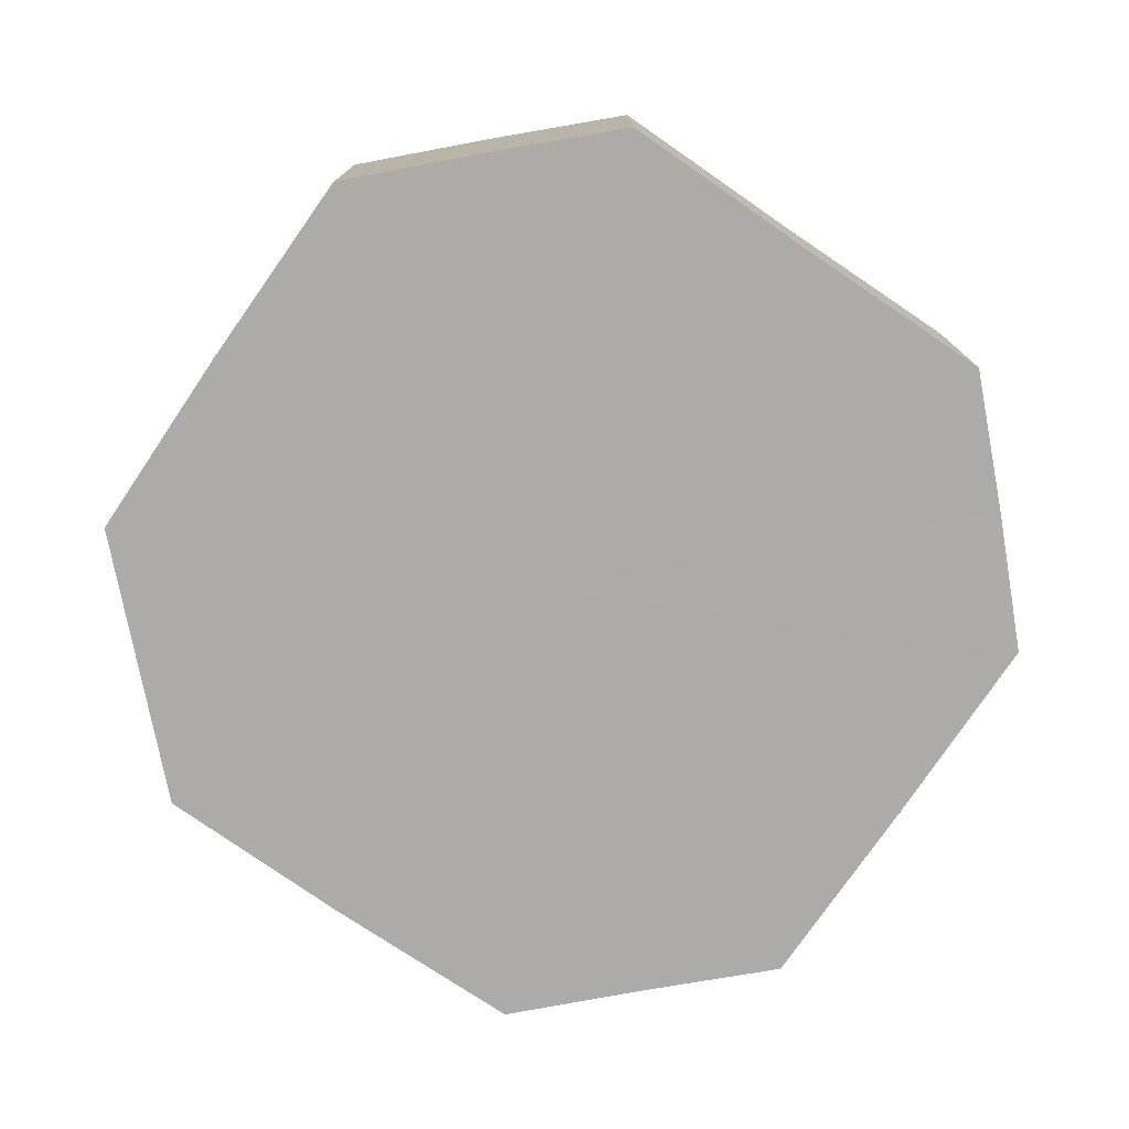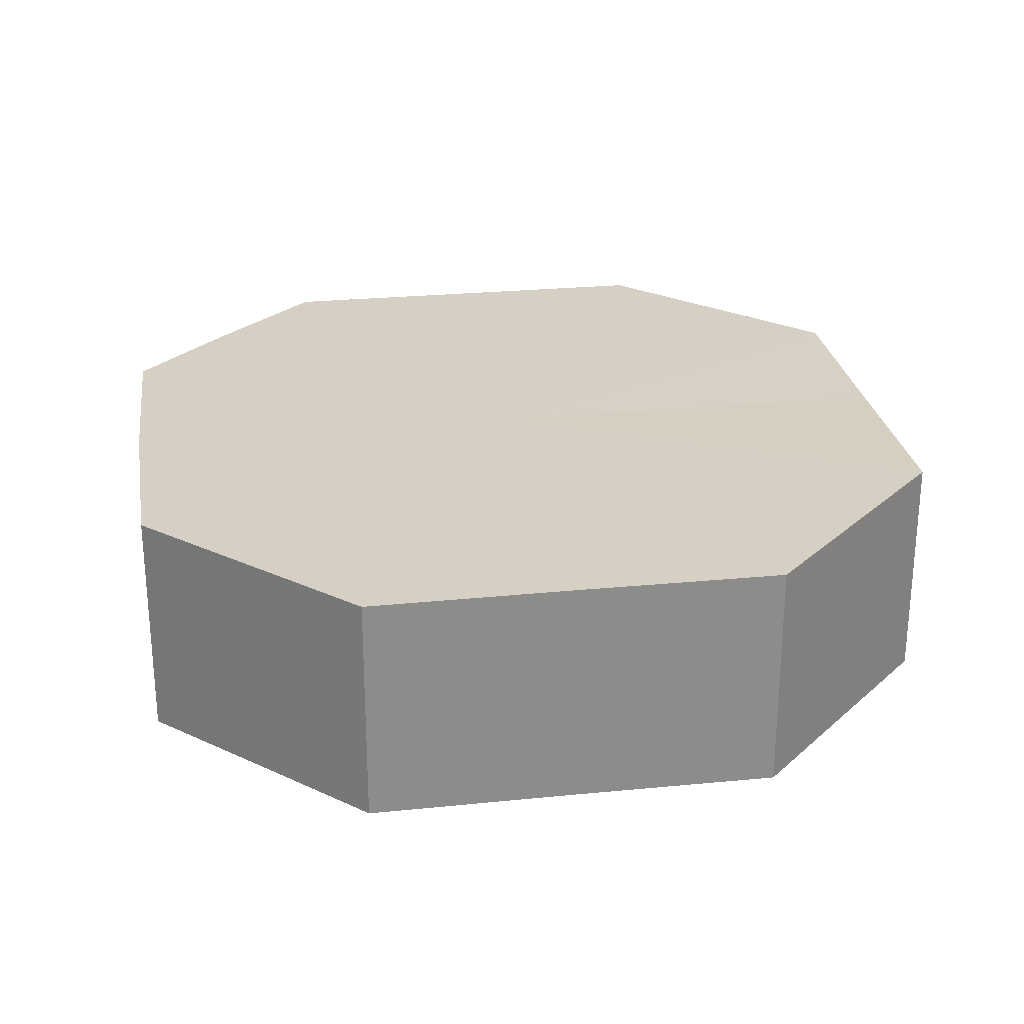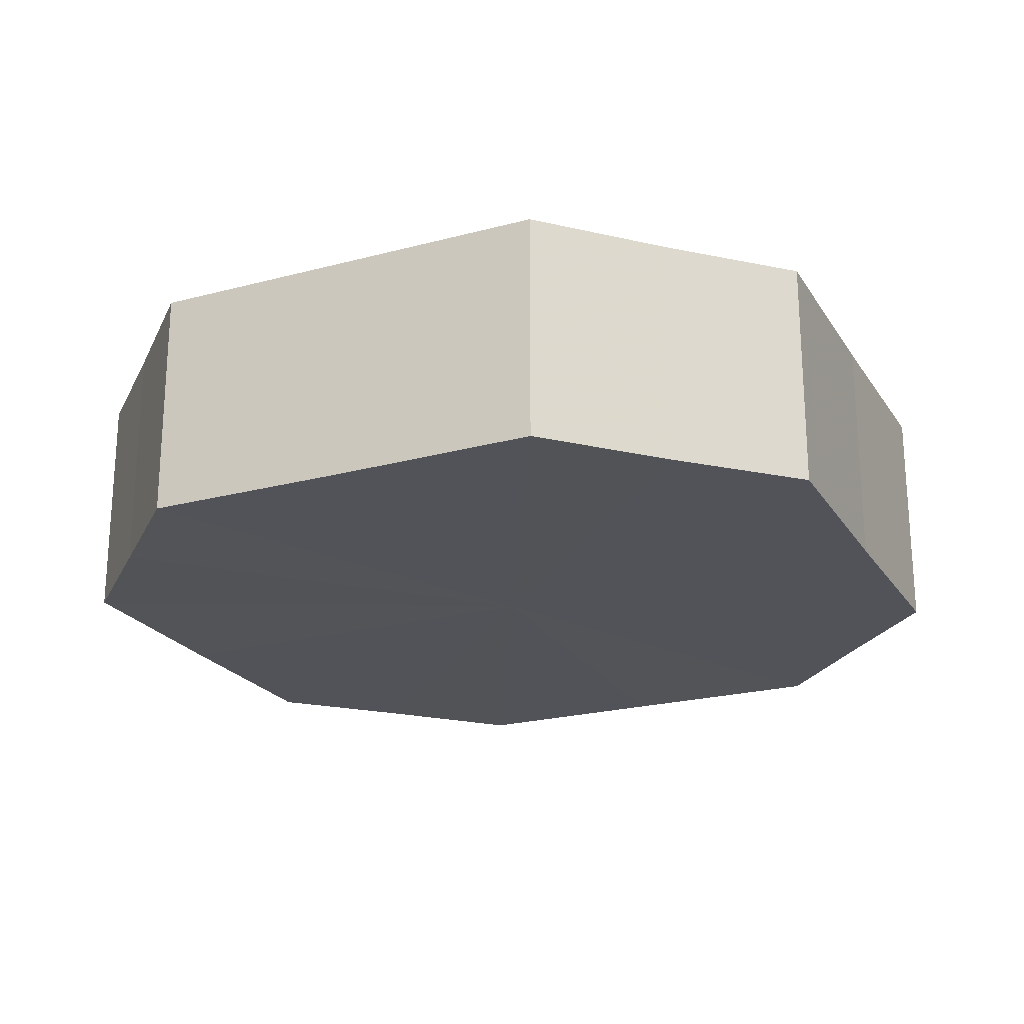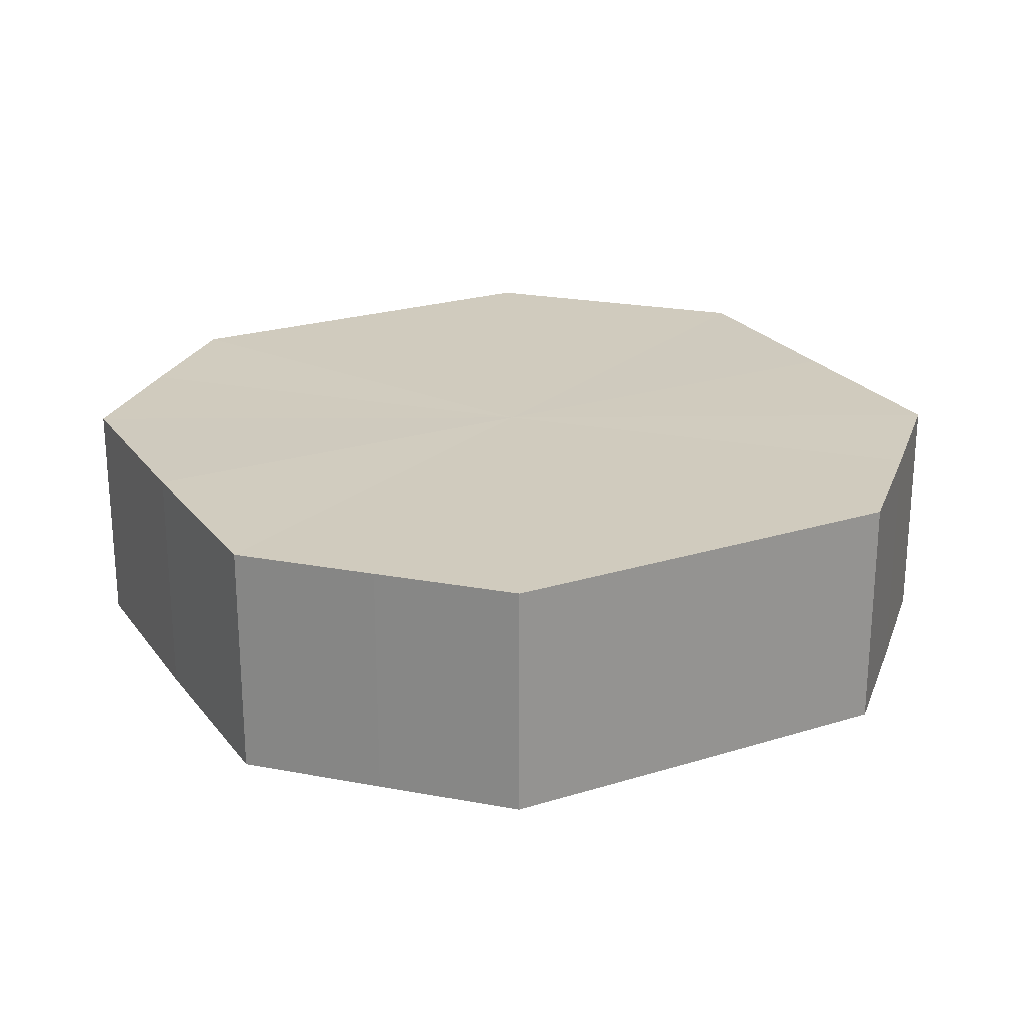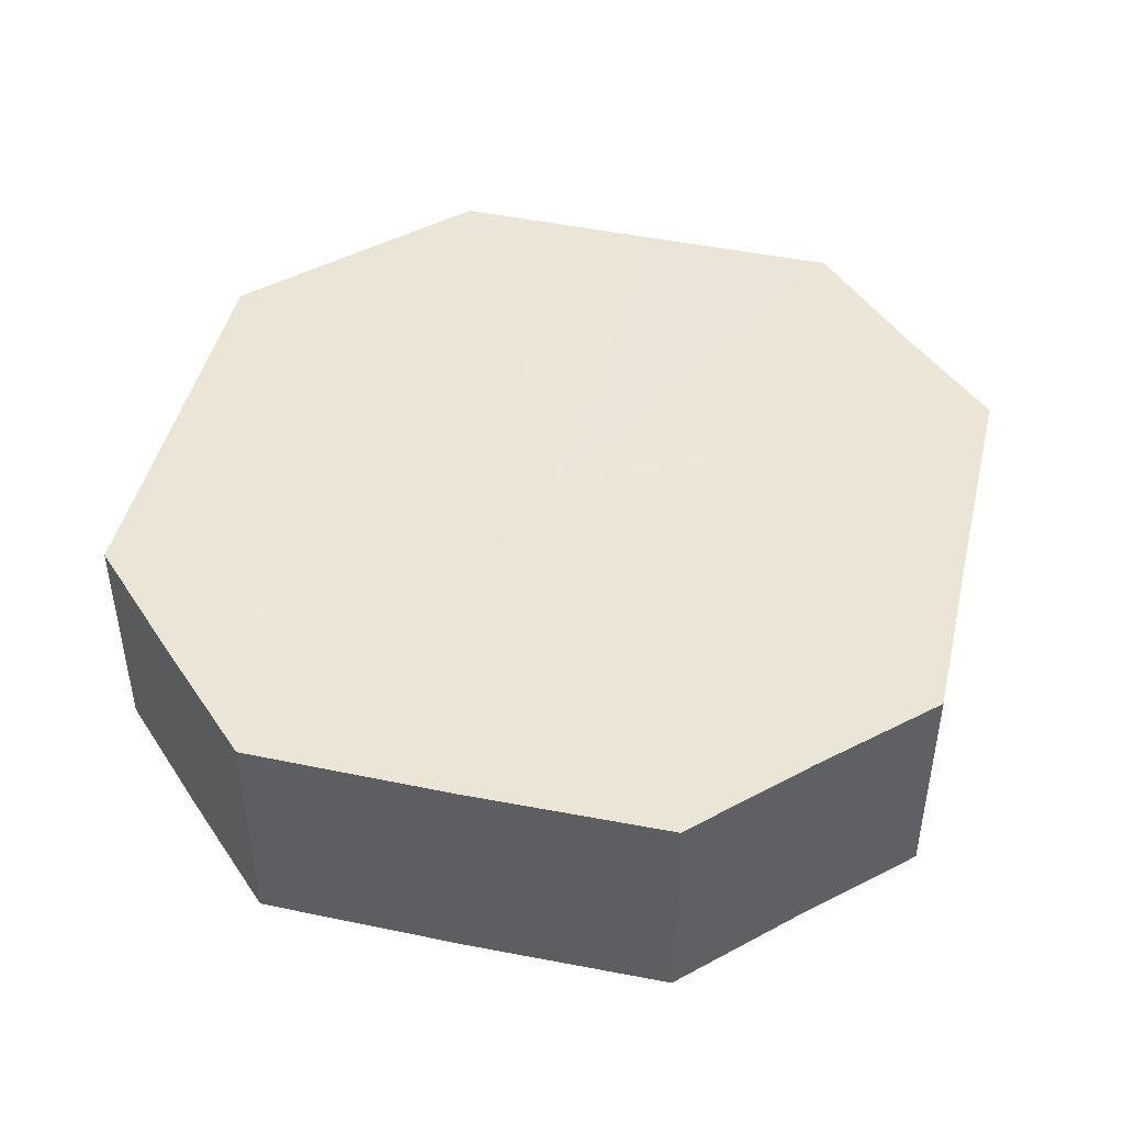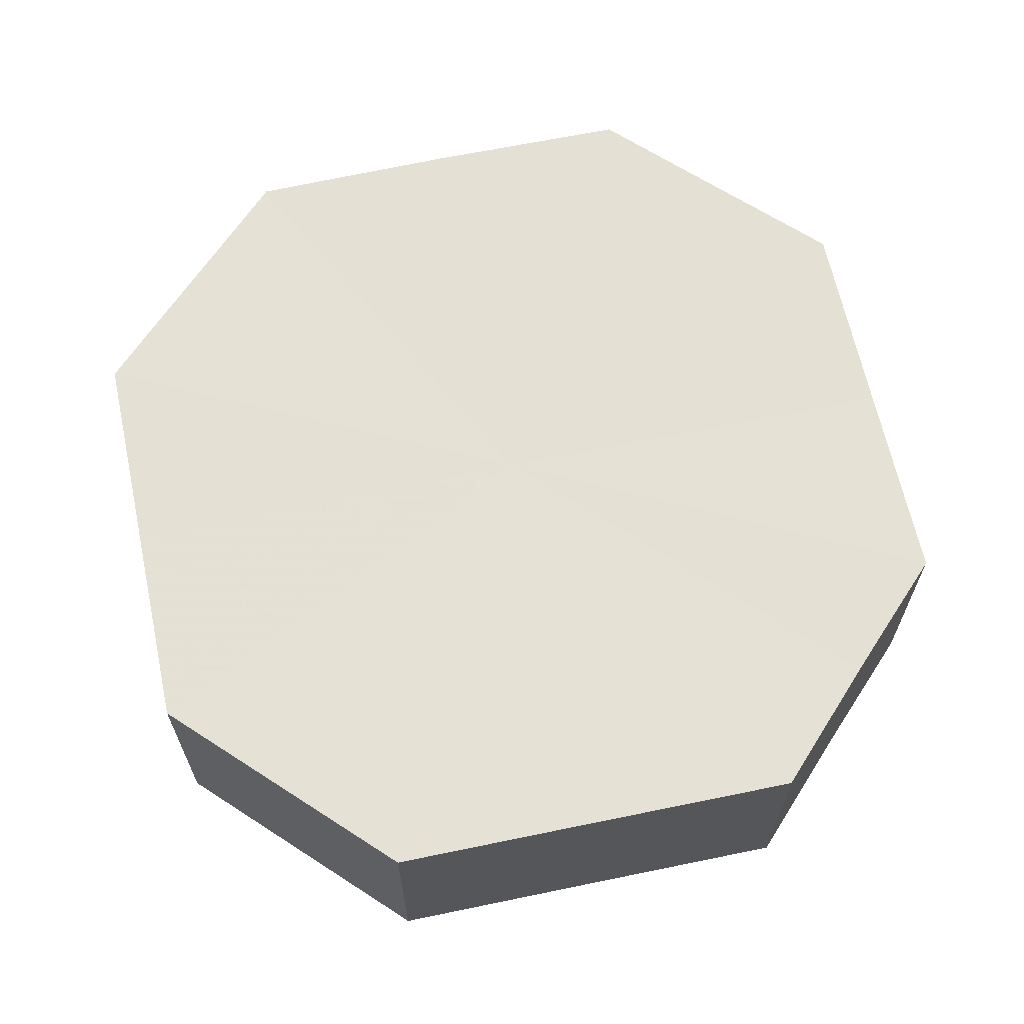
<metadata>
{"format":"obj","ext":"obj","renderer":"f3d","projection":"perspective","resolution":1024,"background":"white","views":[{"elev":-76.4,"azim":10.5,"up":"+Z"},{"elev":26.2,"azim":36.2,"up":"+Z"},{"elev":-22.6,"azim":159.5,"up":"+Z"},{"elev":23.5,"azim":-72.5,"up":"+Z"},{"elev":45.8,"azim":148.3,"up":"+Z"},{"elev":65.3,"azim":-57.1,"up":"+Z"}]}
</metadata>
<code>
o 9771
v 2244 1916 10.73
v 2244 1916 10.73
v 2244 1916 10.74
v 2244 1916 10.73
v 2244 1916 10.74
v 2244 1916 10.73
v 2244 1916 10.74
v 2244 1916 10.73
v 2244 1916 10.74
v 2244 1916 10.73
v 2244 1916 10.74
v 2244 1916 10.73
v 2244 1916 10.74
v 2244 1916 10.73
v 2244 1916 10.74
v 2244 1916 10.73
v 2244 1916 10.74
v 2244 1916 10.73
v 2244 1916 10.74
v 2244 1916 10.73
v 2244 1916 10.74
v 2244 1916 10.73
v 2244 1916 10.74
v 2244 1916 10.73
v 2244 1916 10.74
v 2244 1916 10.73
v 2244 1916 10.74
v 2244 1916 10.73
v 2244 1916 10.74
v 2244 1916 10.73
v 2244 1916 10.74
v 2244 1916 10.74
v 2244 1916 10.74
v 2244 1916 10.73
v 2244 1916 10.74
v 2244 1916 10.73
v 2244 1916 10.74
v 2244 1916 10.74
v 2244 1916 10.73
v 2244 1916 10.74
v 2244 1916 10.73
v 2244 1916 10.73
v 2244 1916 10.74
v 2244 1916 10.74
v 2244 1916 10.73
v 2244 1916 10.74
v 2244 1916 10.73
v 2244 1916 10.73
v 2244 1916 10.74
v 2244 1916 10.74
v 2244 1916 10.73
v 2244 1916 10.74
v 2244 1916 10.73
v 2244 1916 10.73
v 2244 1916 10.74
v 2244 1916 10.74
v 2244 1916 10.73
v 2244 1916 10.74
v 2244 1916 10.73
v 2244 1916 10.73
v 2244 1916 10.74
v 2244 1916 10.74
v 2244 1916 10.73
v 2244 1916 10.73
v 2244 1916 10.73
v 2244 1916 10.73
v 2244 1916 10.73
v 2244 1916 10.73
v 2244 1916 10.73
v 2244 1916 10.73
v 2244 1916 10.73
v 2244 1916 10.73
v 2244 1916 10.73
v 2244 1916 10.73
v 2244 1916 10.73
v 2244 1916 10.73
v 2244 1916 10.73
v 2244 1916 10.73
v 2244 1916 10.73
v 2244 1916 10.73
v 2244 1916 10.73
v 2244 1916 10.74
v 2244 1916 10.74
v 2244 1916 10.74
v 2244 1916 10.74
v 2244 1916 10.74
v 2244 1916 10.74
v 2244 1916 10.74
v 2244 1916 10.74
v 2244 1916 10.74
v 2244 1916 10.74
v 2244 1916 10.74
v 2244 1916 10.74
v 2244 1916 10.74
v 2244 1916 10.74
v 2244 1916 10.74
v 2244 1916 10.74
v 2244 1916 10.74
f 1 2 3
f 2 4 5
f 6 1 7
f 4 8 9
f 10 6 11
f 8 12 13
f 14 10 15
f 12 16 17
f 18 14 19
f 16 20 21
f 22 18 23
f 20 24 25
f 26 22 27
f 24 28 29
f 30 26 31
f 28 30 32
f 33 34 35
f 35 36 37
f 38 39 33
f 40 41 38
f 37 42 43
f 44 45 40
f 46 47 44
f 43 48 49
f 50 51 46
f 52 53 50
f 49 54 55
f 56 57 52
f 58 59 56
f 55 60 61
f 62 63 58
f 61 64 62
f 65 66 67
f 65 68 66
f 65 67 69
f 65 70 68
f 65 69 71
f 65 72 70
f 65 71 73
f 65 74 72
f 65 73 75
f 65 76 74
f 65 75 77
f 65 78 76
f 65 77 79
f 65 80 78
f 65 79 81
f 65 81 80
f 82 83 84
f 82 85 83
f 82 84 86
f 82 87 85
f 82 86 88
f 82 89 87
f 82 88 90
f 82 91 89
f 82 90 92
f 82 93 91
f 82 92 94
f 82 95 93
f 82 94 96
f 82 97 95
f 82 96 98
f 82 98 97

</code>
